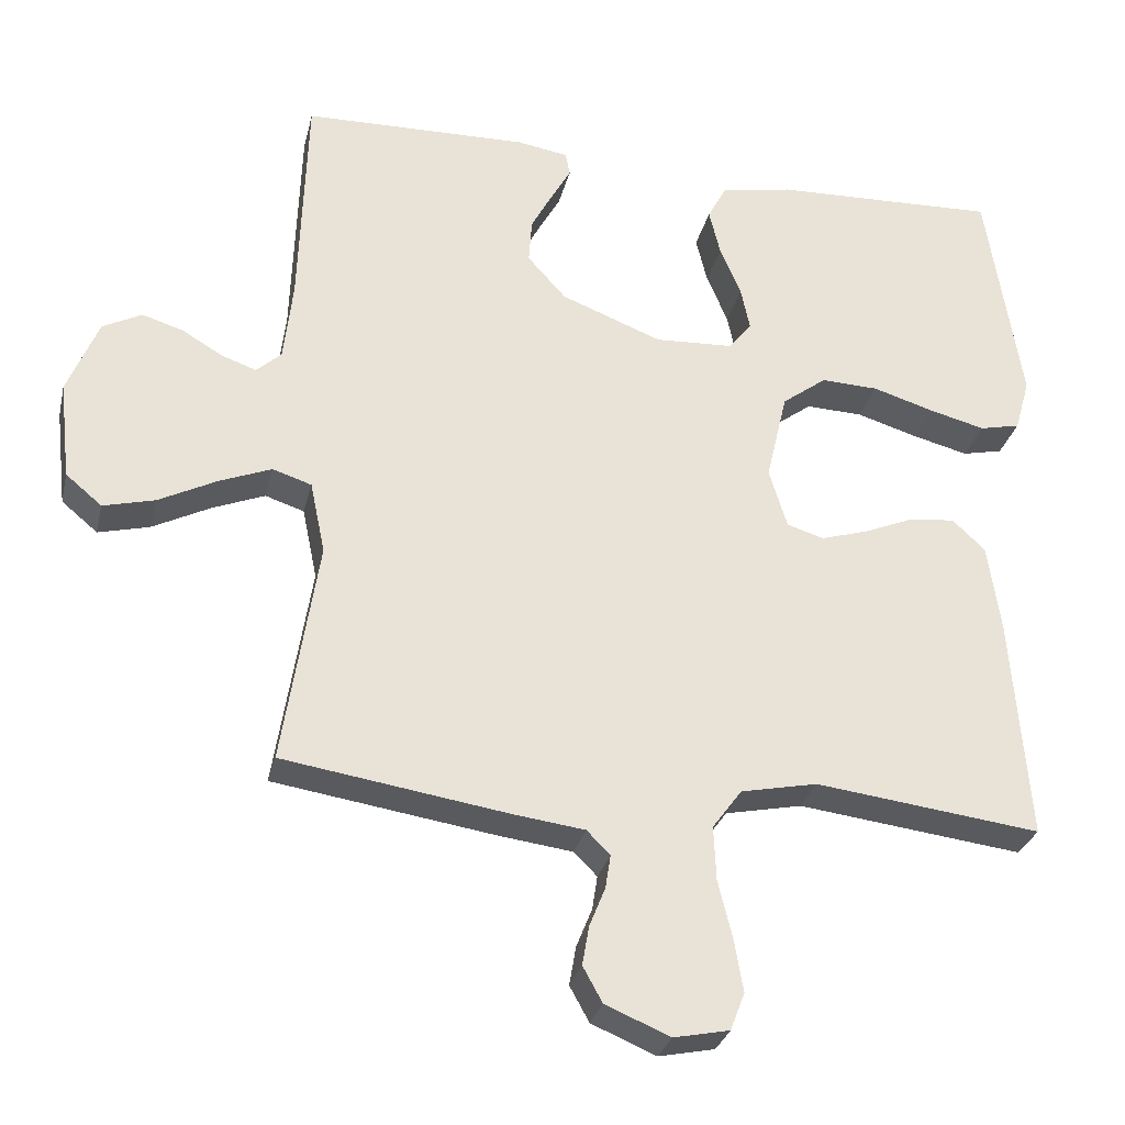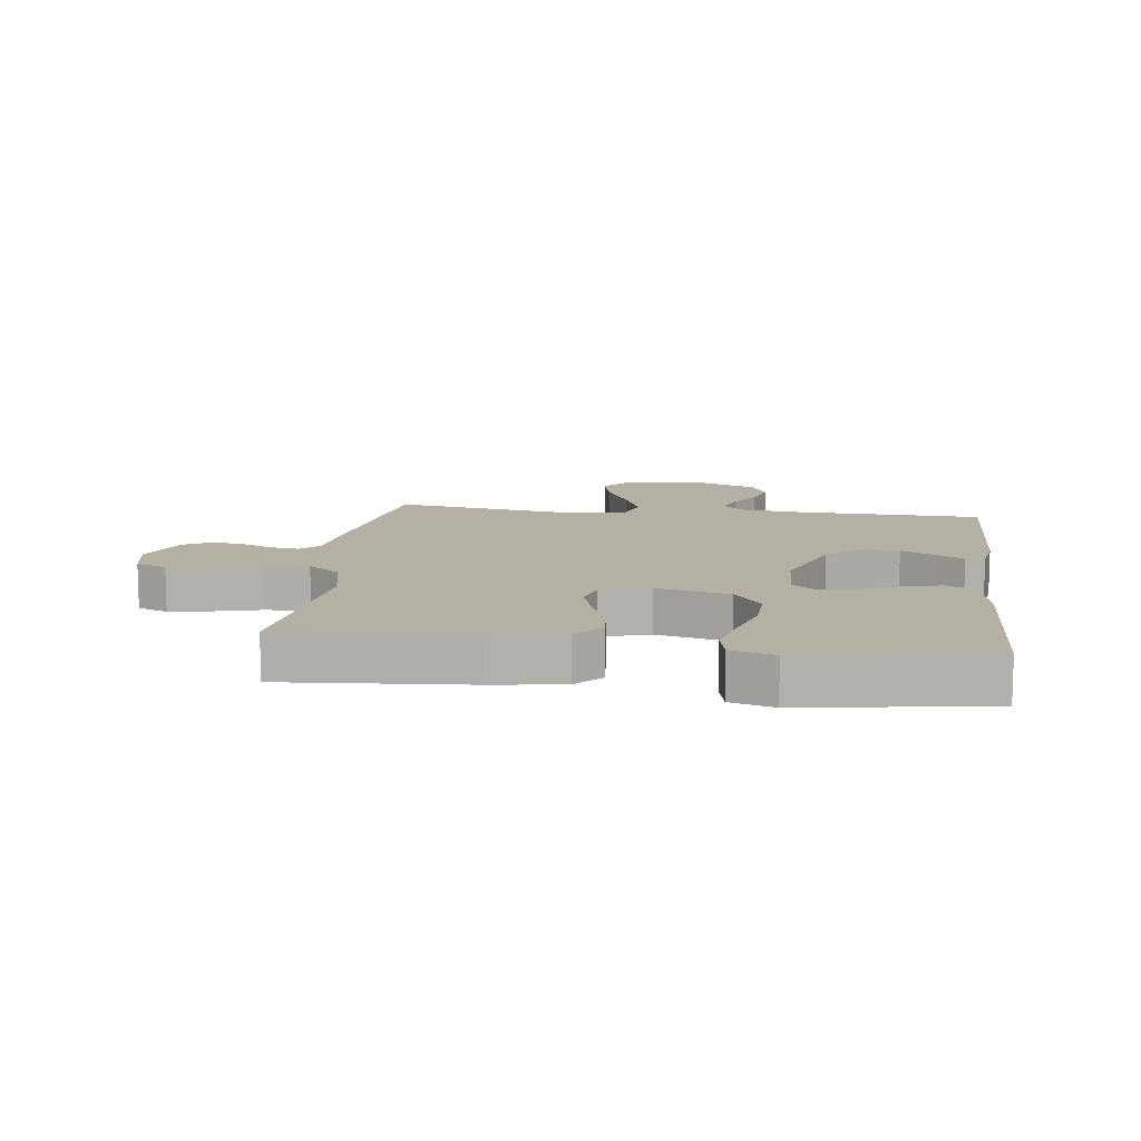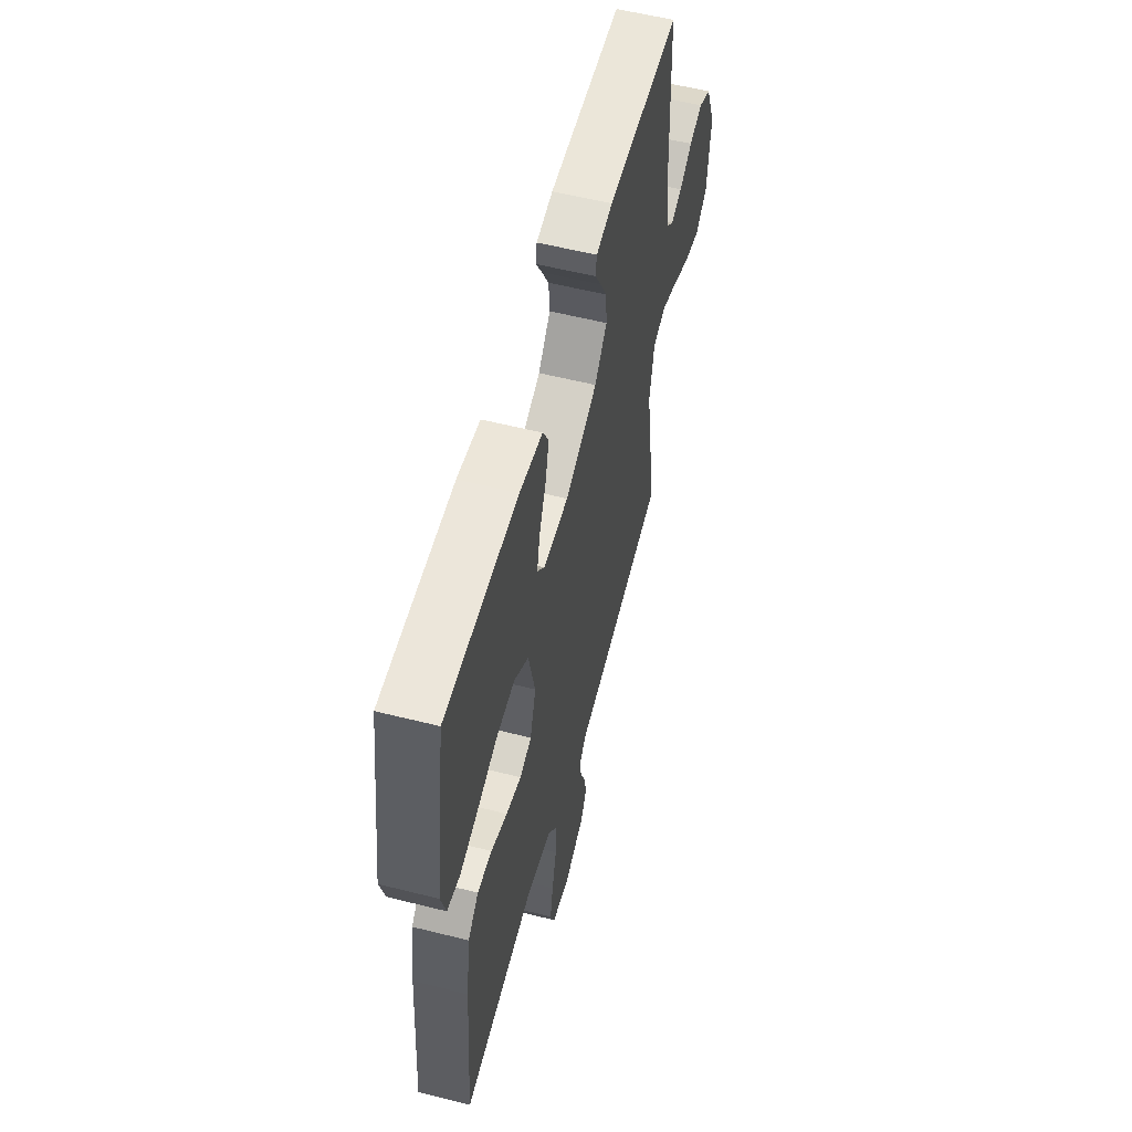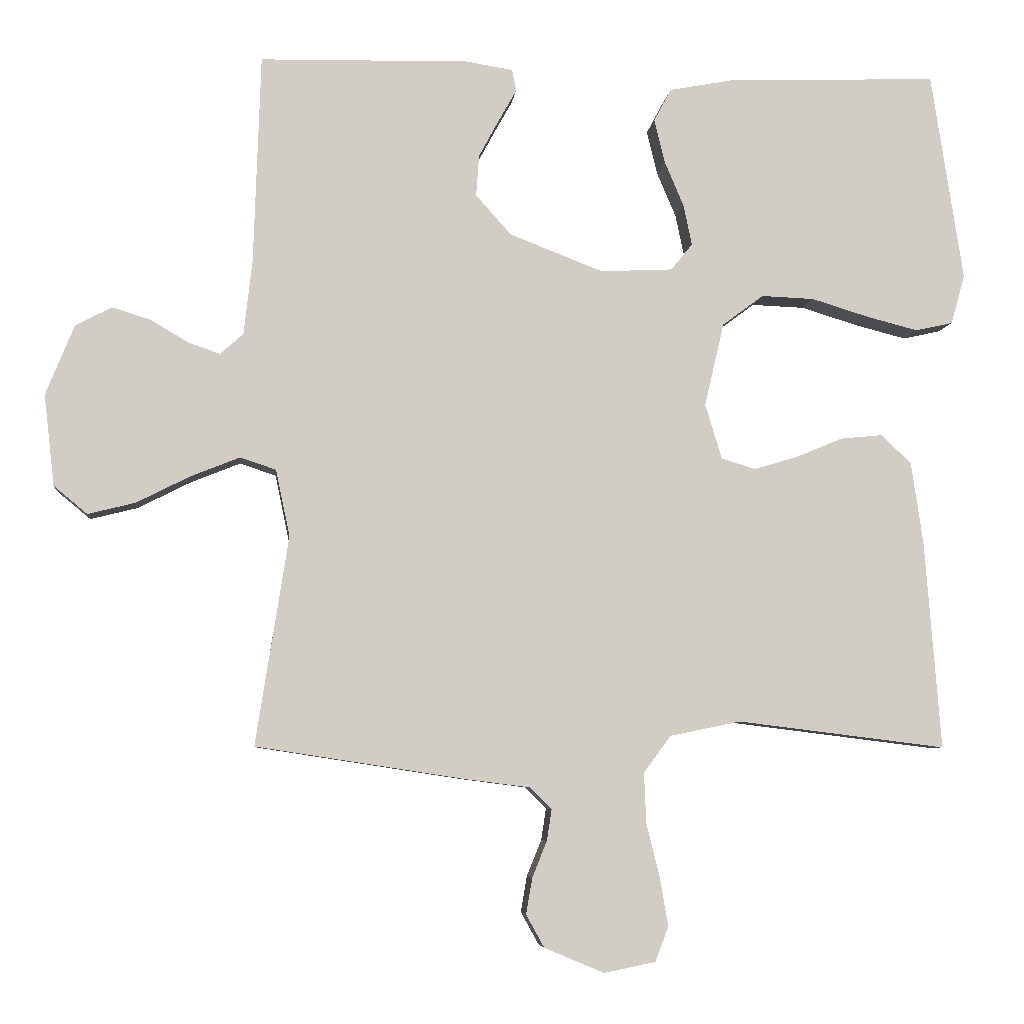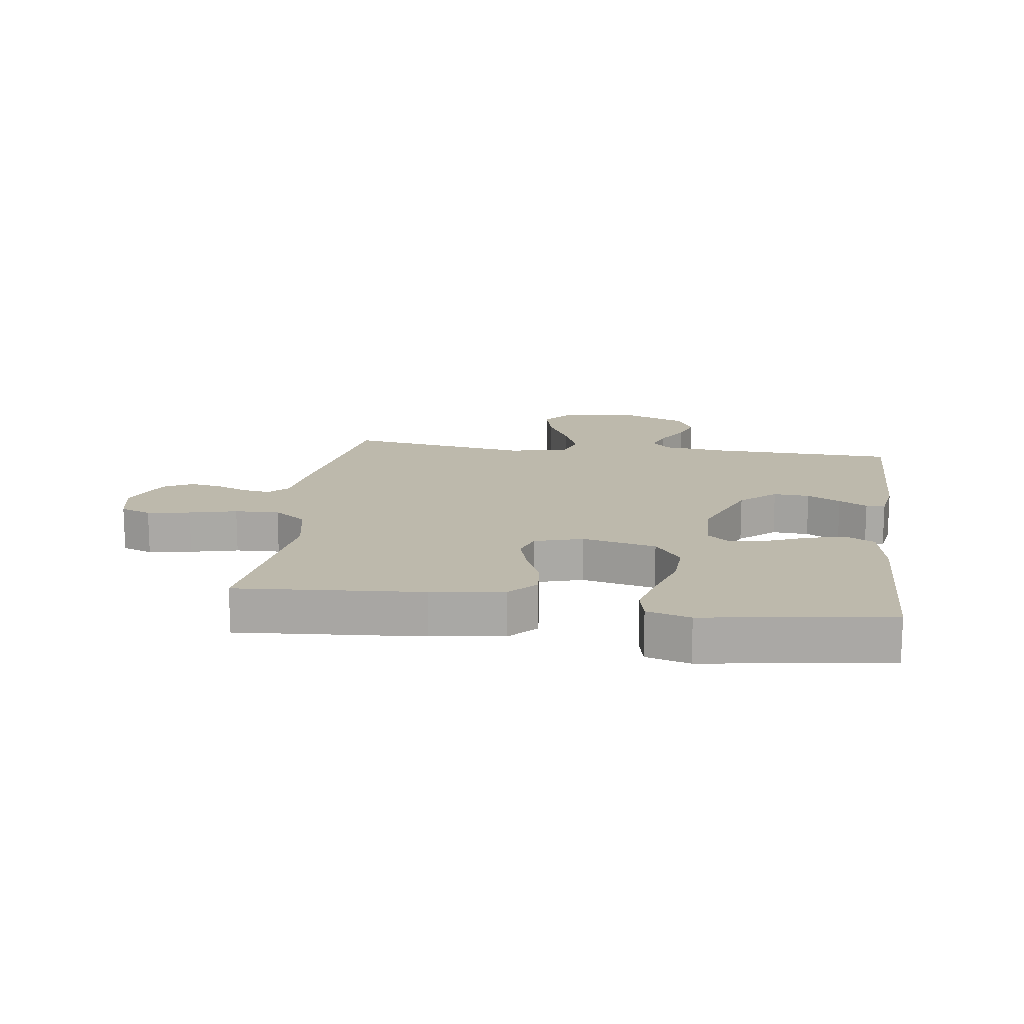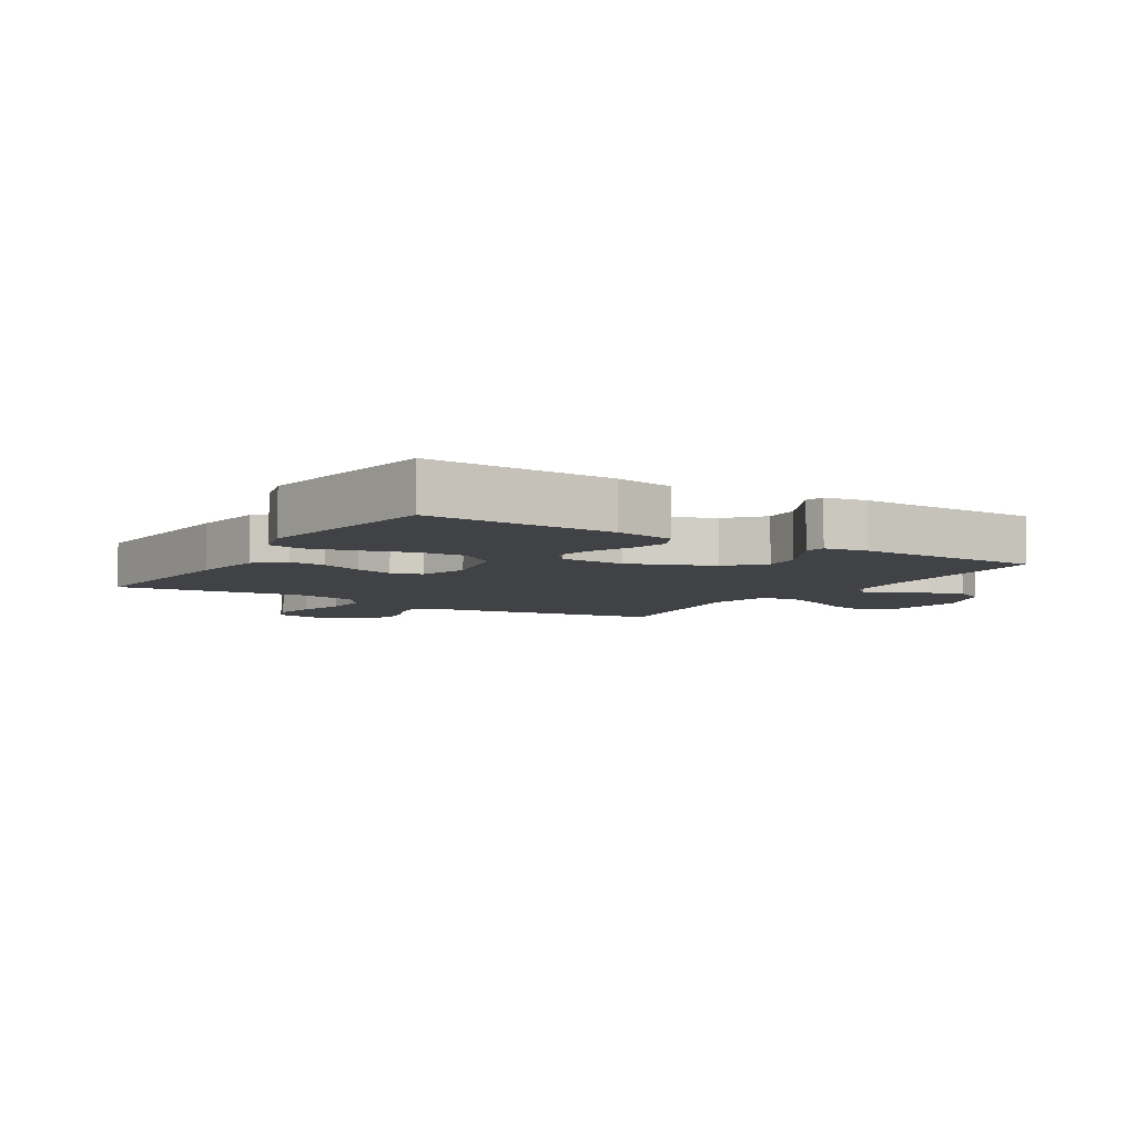
<metadata>
{"format":"obj","ext":"obj","renderer":"f3d","projection":"perspective","resolution":1024,"background":"white","views":[{"elev":-29.4,"azim":167.0,"up":"+Z"},{"elev":11.6,"azim":-82.8,"up":"+Y"},{"elev":57.1,"azim":-75.3,"up":"+Z"},{"elev":-6.1,"azim":174.0,"up":"+Z"},{"elev":15.0,"azim":-82.0,"up":"+Y"},{"elev":-6.4,"azim":-32.0,"up":"+Y"}]}
</metadata>
<code>
v -0.5 0.07 0.5
v -0.2 0.07 0.49
v -0.105 0.07 0.472
v -0.08 0.07 0.425
v -0.095 0.07 0.363
v -0.123 0.07 0.297
v -0.135 0.07 0.239
v -0.104 0.07 0.201
v 0 0.07 0.196
v 0.134 0.07 0.248
v 0.185 0.07 0.305
v 0.181 0.07 0.364
v 0.152 0.07 0.418
v 0.126 0.07 0.464
v 0.132 0.07 0.495
v 0.2 0.07 0.506
v 0.5 0.07 0.5
v 0.51 0.07 0.2
v 0.522 0.07 0.093
v 0.555 0.07 0.063
v 0.601 0.07 0.079
v 0.655 0.07 0.111
v 0.71 0.07 0.128
v 0.762 0.07 0.101
v 0.803 0.07 0
v 0.788 0.07 -0.131
v 0.74 0.07 -0.171
v 0.672 0.07 -0.154
v 0.595 0.07 -0.115
v 0.525 0.07 -0.087
v 0.473 0.07 -0.104
v 0.453 0.07 -0.2
v 0.5 0.07 -0.5
v 0.2 0.07 -0.546
v 0.106 0.07 -0.558
v 0.075 0.07 -0.589
v 0.082 0.07 -0.634
v 0.103 0.07 -0.686
v 0.112 0.07 -0.738
v 0.086 0.07 -0.785
v 0 0.07 -0.821
v -0.074 0.07 -0.806
v -0.093 0.07 -0.756
v -0.081 0.07 -0.686
v -0.062 0.07 -0.609
v -0.059 0.07 -0.537
v -0.098 0.07 -0.484
v -0.2 0.07 -0.463
v -0.5 0.07 -0.5
v -0.477 0.07 -0.2
v -0.46 0.07 -0.082
v -0.416 0.07 -0.041
v -0.356 0.07 -0.047
v -0.289 0.07 -0.075
v -0.226 0.07 -0.094
v -0.177 0.07 -0.079
v -0.153 0.07 0
v -0.181 0.07 0.12
v -0.24 0.07 0.164
v -0.316 0.07 0.161
v -0.398 0.07 0.136
v -0.472 0.07 0.117
v -0.526 0.07 0.129
v -0.546 0.07 0.2
v -0.5 0 0.5
v -0.2 0 0.49
v -0.105 0 0.472
v -0.08 0 0.425
v -0.095 0 0.363
v -0.123 0 0.297
v -0.135 0 0.239
v -0.104 0 0.201
v 0 0 0.196
v 0.134 0 0.248
v 0.185 0 0.305
v 0.181 0 0.364
v 0.152 0 0.418
v 0.126 0 0.464
v 0.132 0 0.495
v 0.2 0 0.506
v 0.5 0 0.5
v 0.51 0 0.2
v 0.522 0 0.093
v 0.555 0 0.063
v 0.601 0 0.079
v 0.655 0 0.111
v 0.71 0 0.128
v 0.762 0 0.101
v 0.803 0 0
v 0.788 0 -0.131
v 0.74 0 -0.171
v 0.672 0 -0.154
v 0.595 0 -0.115
v 0.525 0 -0.087
v 0.473 0 -0.104
v 0.453 0 -0.2
v 0.5 0 -0.5
v 0.2 0 -0.546
v 0.106 0 -0.558
v 0.075 0 -0.589
v 0.082 0 -0.634
v 0.103 0 -0.686
v 0.112 0 -0.738
v 0.086 0 -0.785
v 0 0 -0.821
v -0.074 0 -0.806
v -0.093 0 -0.756
v -0.081 0 -0.686
v -0.062 0 -0.609
v -0.059 0 -0.537
v -0.098 0 -0.484
v -0.2 0 -0.463
v -0.5 0 -0.5
v -0.477 0 -0.2
v -0.46 0 -0.082
v -0.416 0 -0.041
v -0.356 0 -0.047
v -0.289 0 -0.075
v -0.226 0 -0.094
v -0.177 0 -0.079
v -0.153 0 0
v -0.181 0 0.12
v -0.24 0 0.164
v -0.316 0 0.161
v -0.398 0 0.136
v -0.472 0 0.117
v -0.526 0 0.129
v -0.546 0 0.2
f 4 5 6
f 3 4 6
f 2 3 6
f 1 2 6
f 64 1 6
f 63 64 6
f 62 63 6
f 61 62 6
f 60 61 6
f 59 60 6 7
f 58 59 7 8
f 57 58 8 9
f 56 57 9 10
f 52 53 54
f 51 52 54
f 50 51 54
f 49 50 54
f 48 49 54
f 47 48 54 55
f 46 47 55 56
f 43 44 45
f 42 43 45
f 41 42 45
f 40 41 45
f 39 40 45
f 38 39 45
f 37 38 45
f 36 37 45 46
f 46 56 10
f 36 46 10
f 35 36 10
f 35 10 11
f 34 35 11
f 33 34 11
f 32 33 11
f 27 28 29
f 26 27 29
f 25 26 29
f 24 25 29
f 23 24 29
f 22 23 29
f 21 22 29
f 20 21 29 30
f 19 20 30 31
f 16 17 18
f 15 16 18
f 14 15 18
f 13 14 18
f 18 19 31
f 13 18 31
f 12 13 31
f 11 12 31 32
f 70 69 68
f 70 68 67
f 70 67 66
f 70 66 65
f 70 65 128
f 70 128 127
f 70 127 126
f 70 126 125
f 70 125 124
f 71 70 124 123
f 72 71 123 122
f 73 72 122 121
f 74 73 121 120
f 118 117 116
f 118 116 115
f 118 115 114
f 118 114 113
f 118 113 112
f 119 118 112 111
f 120 119 111 110
f 109 108 107
f 109 107 106
f 109 106 105
f 109 105 104
f 109 104 103
f 109 103 102
f 109 102 101
f 110 109 101 100
f 74 120 110
f 74 110 100
f 74 100 99
f 75 74 99
f 75 99 98
f 75 98 97
f 75 97 96
f 93 92 91
f 93 91 90
f 93 90 89
f 93 89 88
f 93 88 87
f 93 87 86
f 93 86 85
f 94 93 85 84
f 95 94 84 83
f 82 81 80
f 82 80 79
f 82 79 78
f 82 78 77
f 95 83 82
f 95 82 77
f 95 77 76
f 96 95 76 75
f 1 65 66 2
f 2 66 67 3
f 3 67 68 4
f 4 68 69 5
f 5 69 70 6
f 6 70 71 7
f 7 71 72 8
f 8 72 73 9
f 9 73 74 10
f 10 74 75 11
f 11 75 76 12
f 12 76 77 13
f 13 77 78 14
f 14 78 79 15
f 15 79 80 16
f 16 80 81 17
f 17 81 82 18
f 18 82 83 19
f 19 83 84 20
f 20 84 85 21
f 21 85 86 22
f 22 86 87 23
f 23 87 88 24
f 24 88 89 25
f 25 89 90 26
f 26 90 91 27
f 27 91 92 28
f 28 92 93 29
f 29 93 94 30
f 30 94 95 31
f 31 95 96 32
f 32 96 97 33
f 33 97 98 34
f 34 98 99 35
f 35 99 100 36
f 36 100 101 37
f 37 101 102 38
f 38 102 103 39
f 39 103 104 40
f 40 104 105 41
f 41 105 106 42
f 42 106 107 43
f 43 107 108 44
f 44 108 109 45
f 45 109 110 46
f 46 110 111 47
f 47 111 112 48
f 48 112 113 49
f 49 113 114 50
f 50 114 115 51
f 51 115 116 52
f 52 116 117 53
f 53 117 118 54
f 54 118 119 55
f 55 119 120 56
f 56 120 121 57
f 57 121 122 58
f 58 122 123 59
f 59 123 124 60
f 60 124 125 61
f 61 125 126 62
f 62 126 127 63
f 63 127 128 64
f 64 128 65 1

</code>
